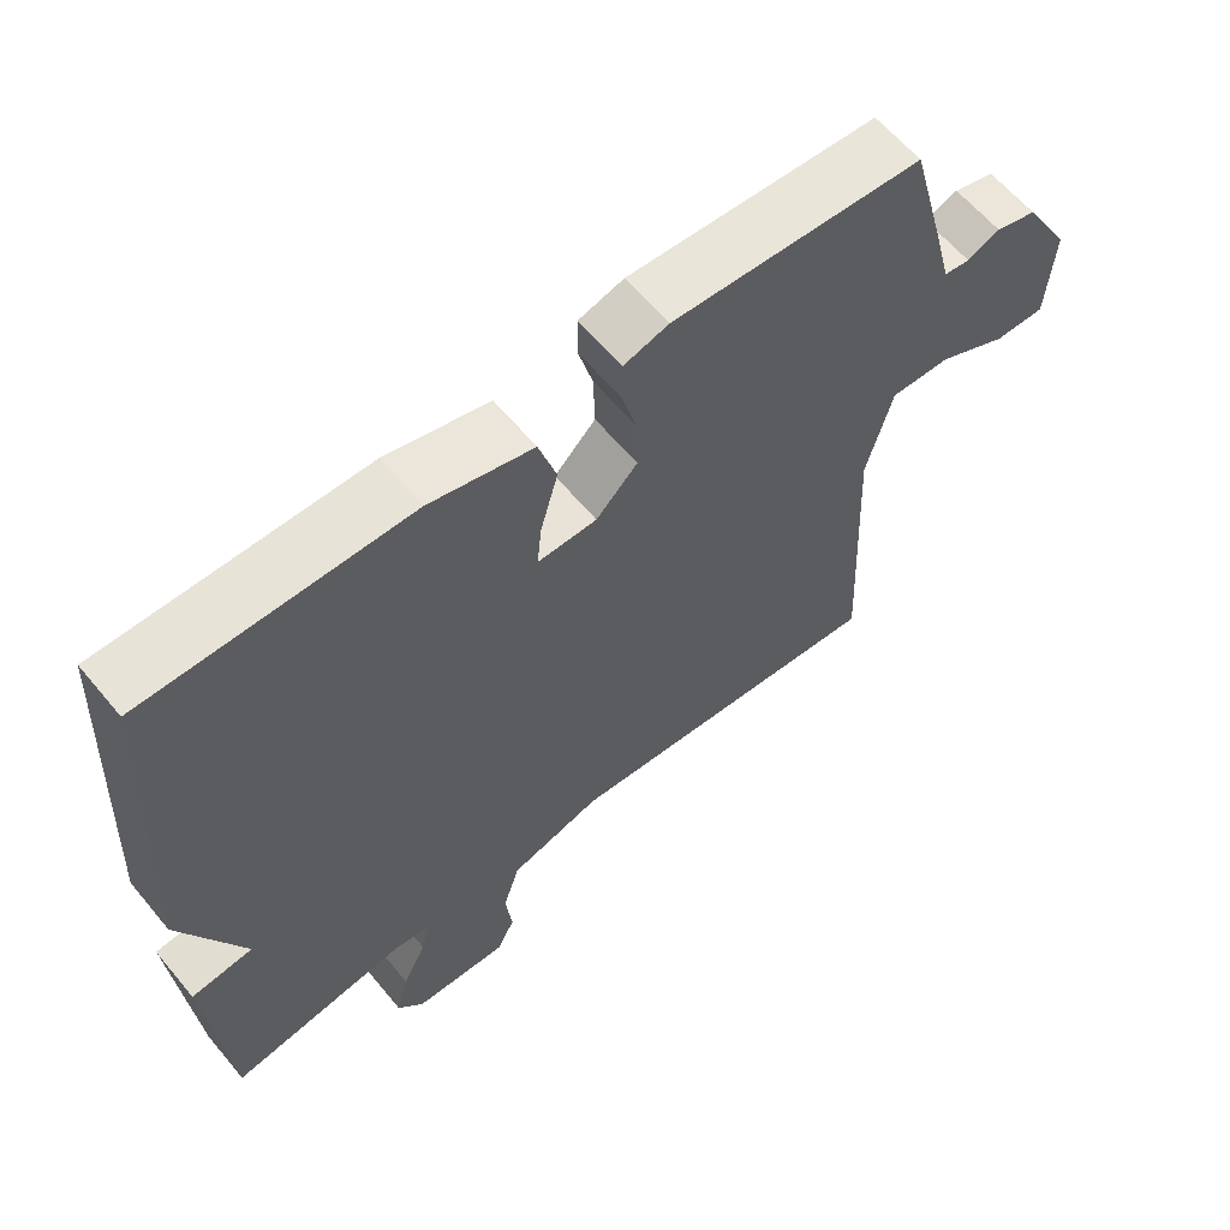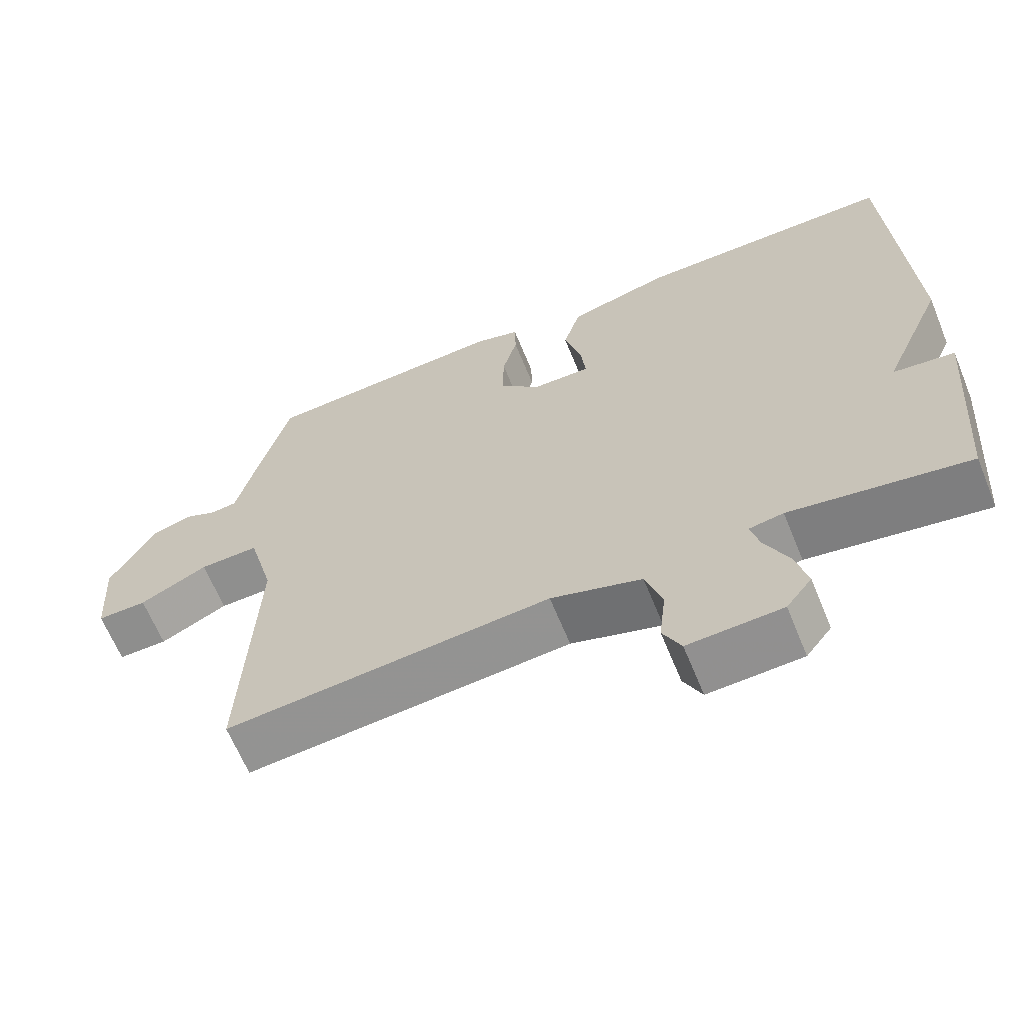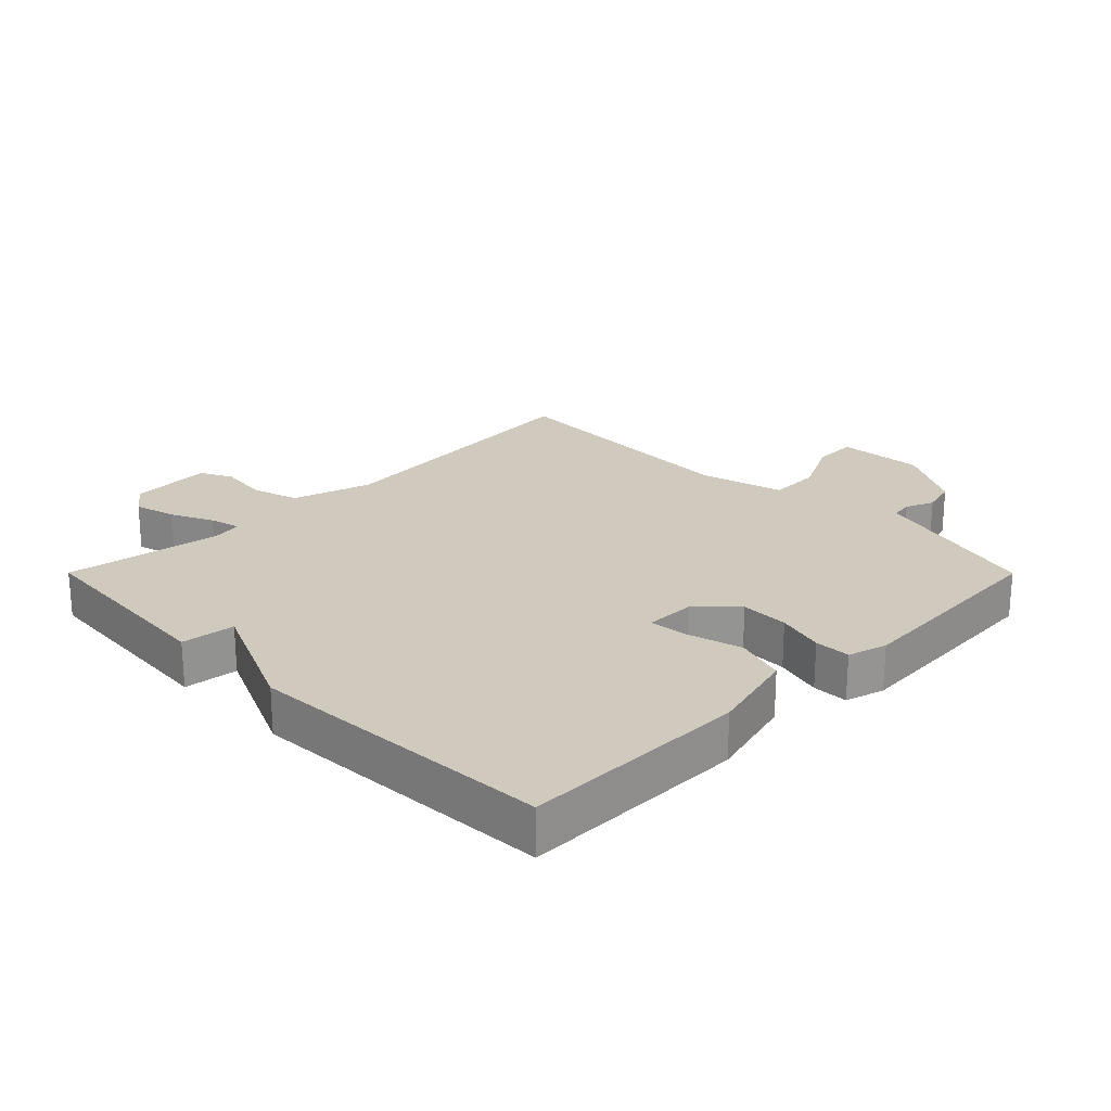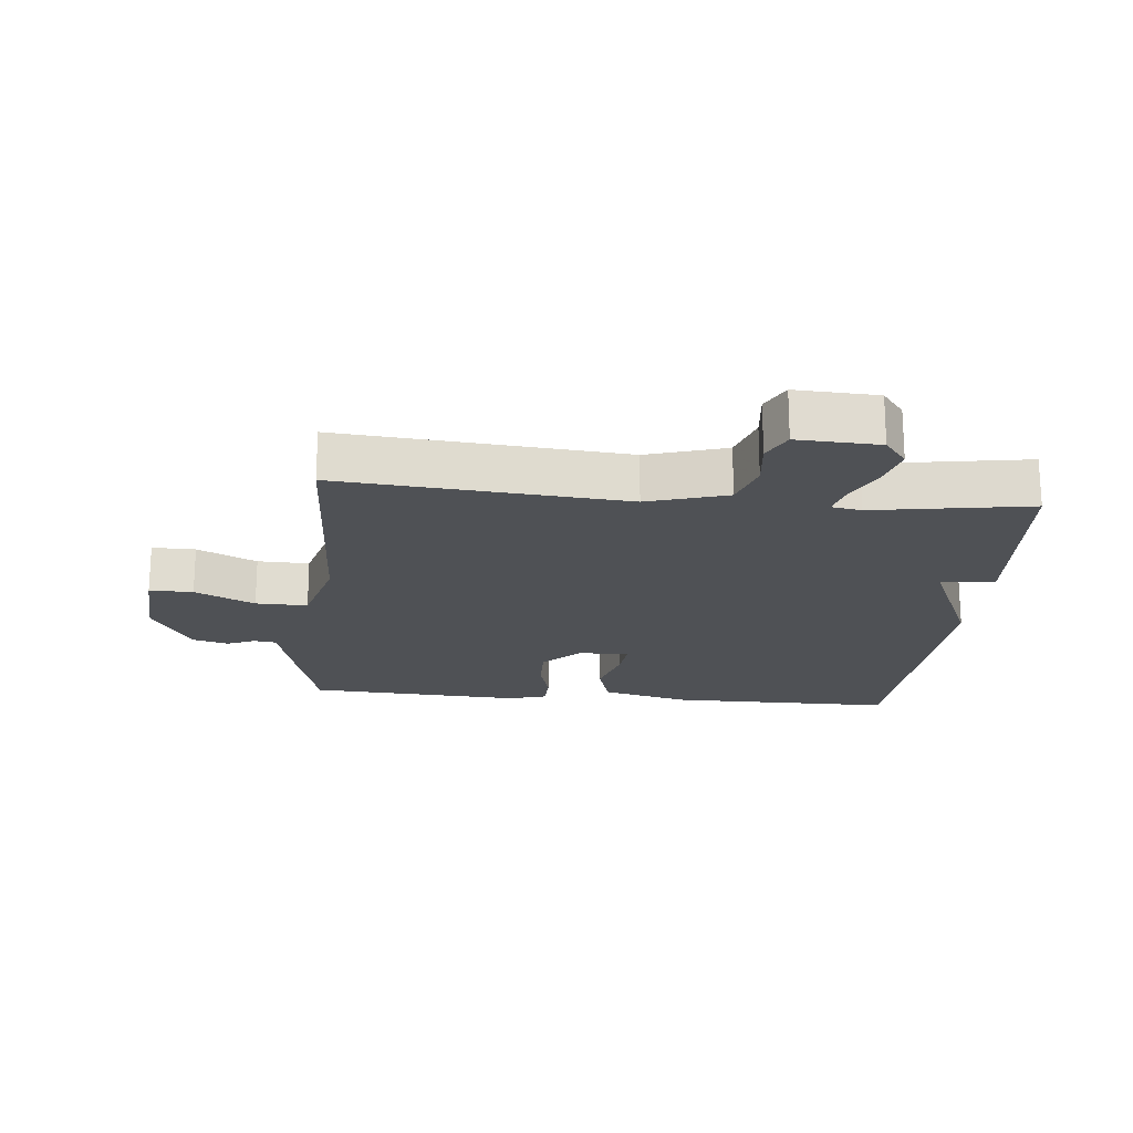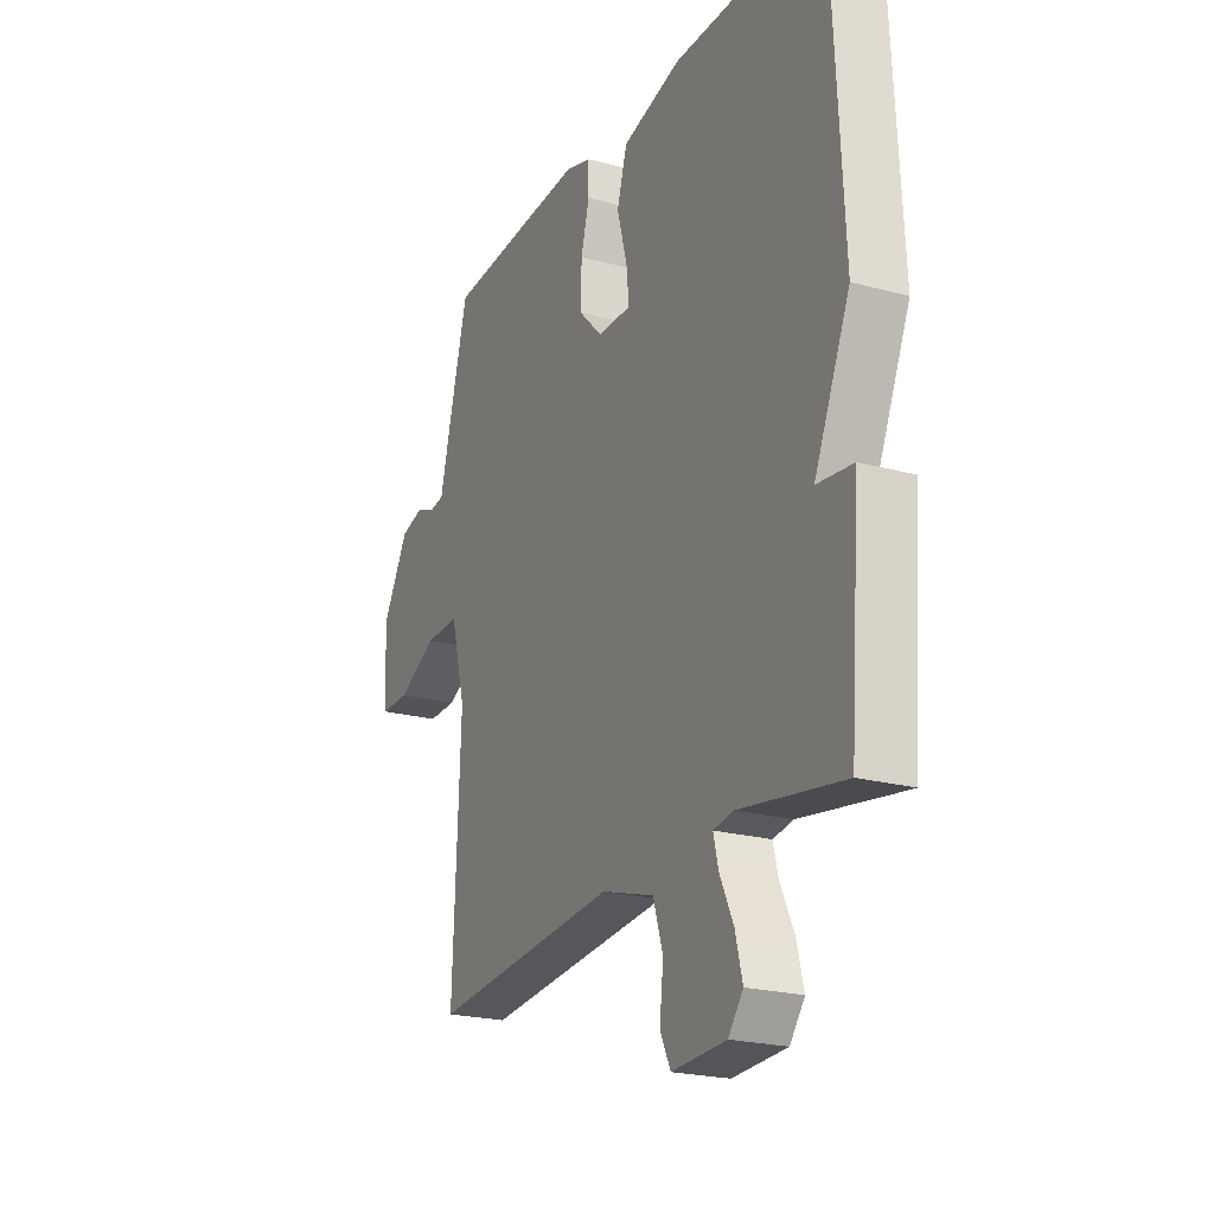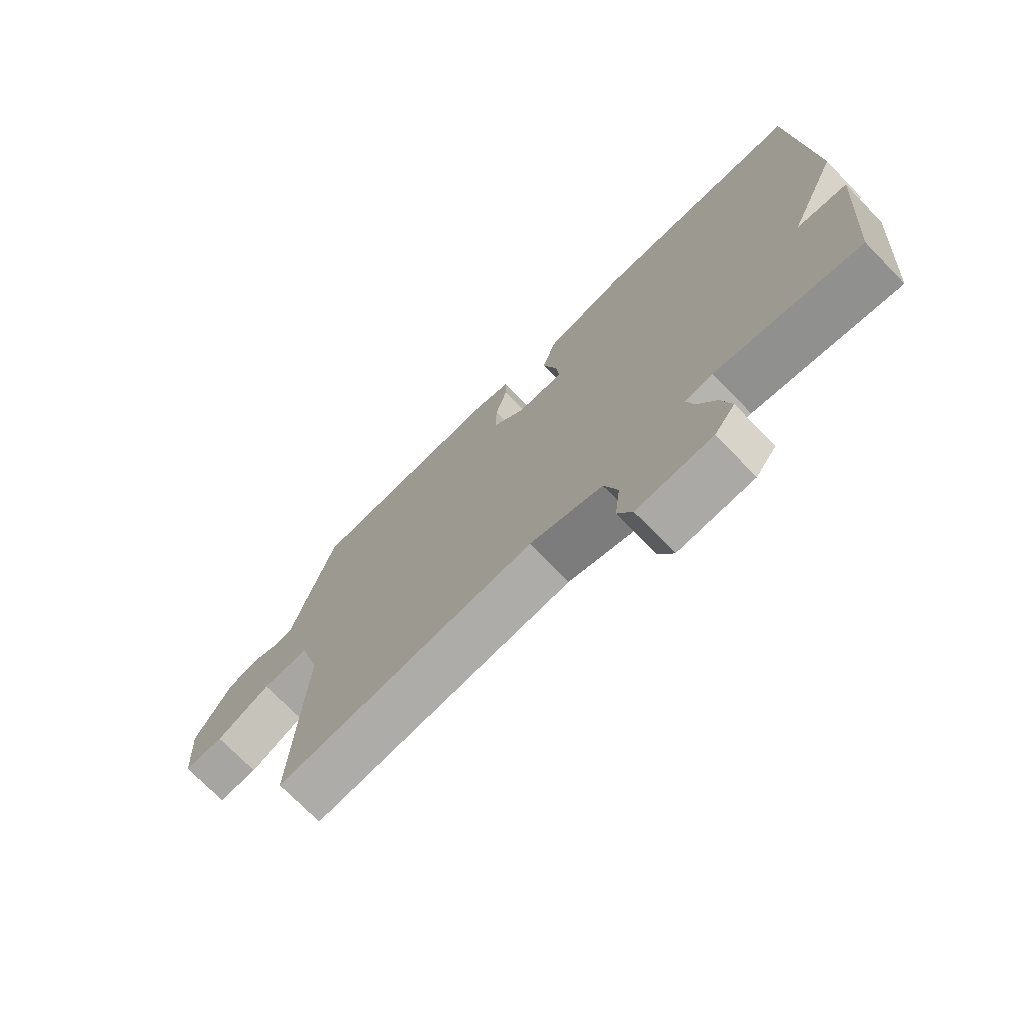
<metadata>
{"format":"obj","ext":"obj","renderer":"f3d","projection":"perspective","resolution":1024,"background":"white","views":[{"elev":61.8,"azim":-39.6,"up":"+Z"},{"elev":-64.5,"azim":-157.8,"up":"+Z"},{"elev":23.0,"azim":-44.9,"up":"+Y"},{"elev":-19.6,"azim":174.4,"up":"+Y"},{"elev":-22.2,"azim":-115.3,"up":"+Z"},{"elev":-73.2,"azim":-135.7,"up":"+Z"}]}
</metadata>
<code>
v -0.5 0.07 -0.5
v -0.525 0.07 -0.181
v -0.441 0.07 -0.171
v -0.525 0.07 0.019
v -0.5 0.07 0.5
v -0.146 0.07 0.5
v -0.007 0.07 0.464
v 0.017 0.07 0.385
v -0.007 0.07 0.298
v -0.013 0.07 0.238
v 0.067 0.07 0.239
v 0.123 0.07 0.296
v 0.121 0.07 0.372
v 0.101 0.07 0.446
v 0.102 0.07 0.502
v 0.163 0.07 0.52
v 0.5 0.07 0.5
v 0.548 0.07 0.321
v 0.571 0.07 0.23
v 0.606 0.07 0.225
v 0.65 0.07 0.244
v 0.705 0.07 0.229
v 0.768 0.07 0.119
v 0.759 0.07 -0.016
v 0.691 0.07 -0.015
v 0.598 0.07 0.031
v 0.517 0.07 0.033
v 0.482 0.07 -0.098
v 0.5 0.07 -0.5
v 0.056 0.07 -0.462
v -0.068 0.07 -0.5
v -0.091 0.07 -0.573
v -0.082 0.07 -0.65
v -0.107 0.07 -0.7
v -0.235 0.07 -0.694
v -0.27 0.07 -0.649
v -0.253 0.07 -0.583
v -0.221 0.07 -0.516
v -0.209 0.07 -0.468
v -0.256 0.07 -0.46
v -0.5 0 -0.5
v -0.525 0 -0.181
v -0.441 0 -0.171
v -0.525 0 0.019
v -0.5 0 0.5
v -0.146 0 0.5
v -0.007 0 0.464
v 0.017 0 0.385
v -0.007 0 0.298
v -0.013 0 0.238
v 0.067 0 0.239
v 0.123 0 0.296
v 0.121 0 0.372
v 0.101 0 0.446
v 0.102 0 0.502
v 0.163 0 0.52
v 0.5 0 0.5
v 0.548 0 0.321
v 0.571 0 0.23
v 0.606 0 0.225
v 0.65 0 0.244
v 0.705 0 0.229
v 0.768 0 0.119
v 0.759 0 -0.016
v 0.691 0 -0.015
v 0.598 0 0.031
v 0.517 0 0.033
v 0.482 0 -0.098
v 0.5 0 -0.5
v 0.056 0 -0.462
v -0.068 0 -0.5
v -0.091 0 -0.573
v -0.082 0 -0.65
v -0.107 0 -0.7
v -0.235 0 -0.694
v -0.27 0 -0.649
v -0.253 0 -0.583
v -0.221 0 -0.516
v -0.209 0 -0.468
v -0.256 0 -0.46
f 36 37 38
f 35 36 38
f 34 35 38
f 33 34 38
f 32 33 38
f 31 32 38 39
f 30 31 39
f 28 29 30
f 30 39 40
f 28 30 40
f 27 28 40
f 24 25 26
f 23 24 26
f 22 23 26
f 21 22 26
f 20 21 26
f 19 20 26 27
f 18 19 27
f 17 18 27
f 16 17 27
f 15 16 27
f 14 15 27
f 13 14 27
f 12 13 27
f 27 40 1
f 12 27 1
f 11 12 1
f 7 8 9
f 6 7 9
f 5 6 9
f 4 5 9
f 3 4 9
f 3 9 10
f 1 2 3
f 1 3 10 11
f 78 77 76
f 78 76 75
f 78 75 74
f 78 74 73
f 78 73 72
f 79 78 72 71
f 79 71 70
f 70 69 68
f 80 79 70
f 80 70 68
f 80 68 67
f 66 65 64
f 66 64 63
f 66 63 62
f 66 62 61
f 66 61 60
f 67 66 60 59
f 67 59 58
f 67 58 57
f 67 57 56
f 67 56 55
f 67 55 54
f 67 54 53
f 67 53 52
f 41 80 67
f 41 67 52
f 41 52 51
f 49 48 47
f 49 47 46
f 49 46 45
f 49 45 44
f 49 44 43
f 50 49 43
f 43 42 41
f 51 50 43 41
f 1 41 42 2
f 2 42 43 3
f 3 43 44 4
f 4 44 45 5
f 5 45 46 6
f 6 46 47 7
f 7 47 48 8
f 8 48 49 9
f 9 49 50 10
f 10 50 51 11
f 11 51 52 12
f 12 52 53 13
f 13 53 54 14
f 14 54 55 15
f 15 55 56 16
f 16 56 57 17
f 17 57 58 18
f 18 58 59 19
f 19 59 60 20
f 20 60 61 21
f 21 61 62 22
f 22 62 63 23
f 23 63 64 24
f 24 64 65 25
f 25 65 66 26
f 26 66 67 27
f 27 67 68 28
f 28 68 69 29
f 29 69 70 30
f 30 70 71 31
f 31 71 72 32
f 32 72 73 33
f 33 73 74 34
f 34 74 75 35
f 35 75 76 36
f 36 76 77 37
f 37 77 78 38
f 38 78 79 39
f 39 79 80 40
f 40 80 41 1

</code>
